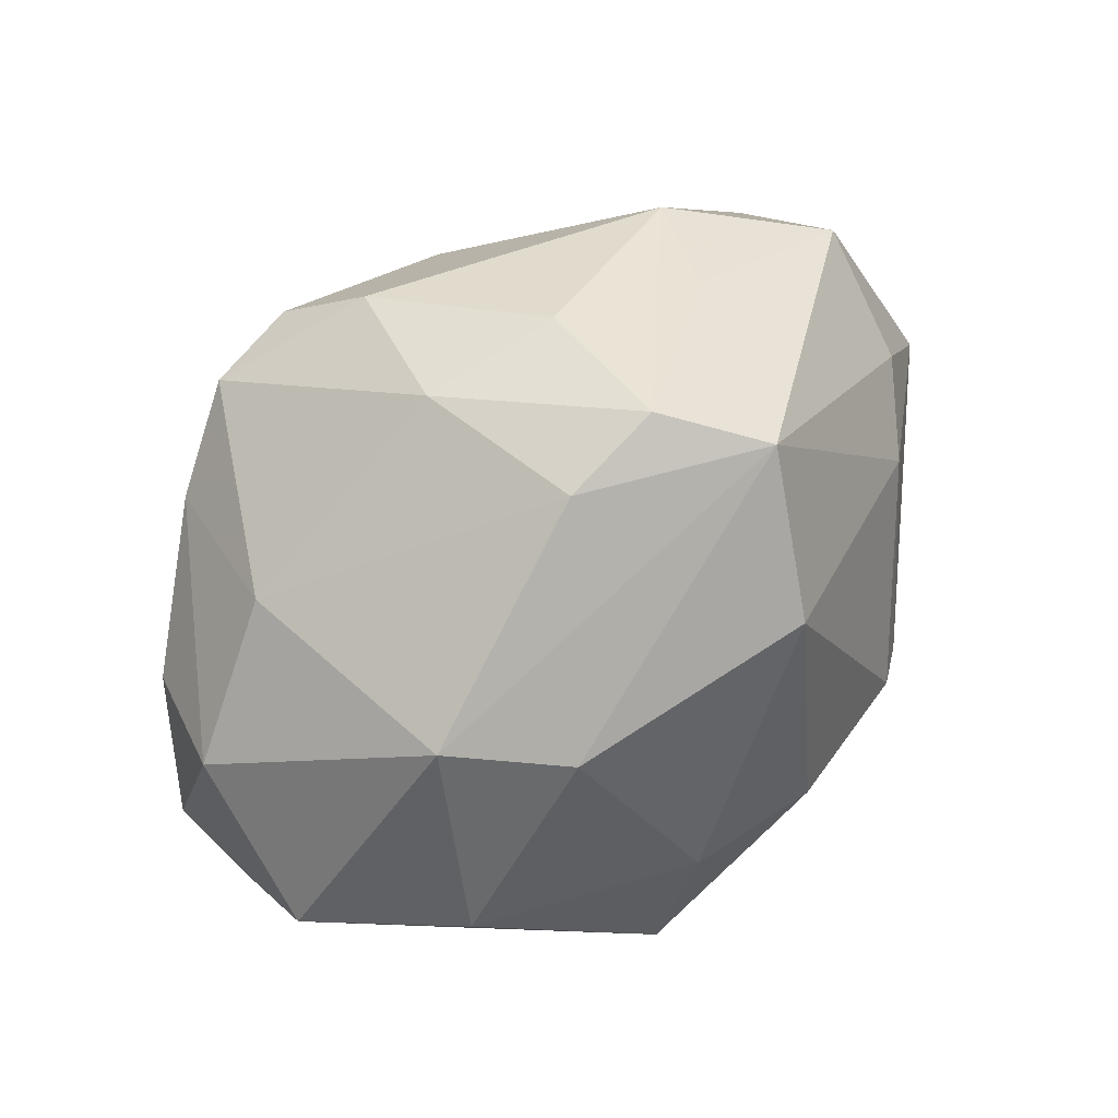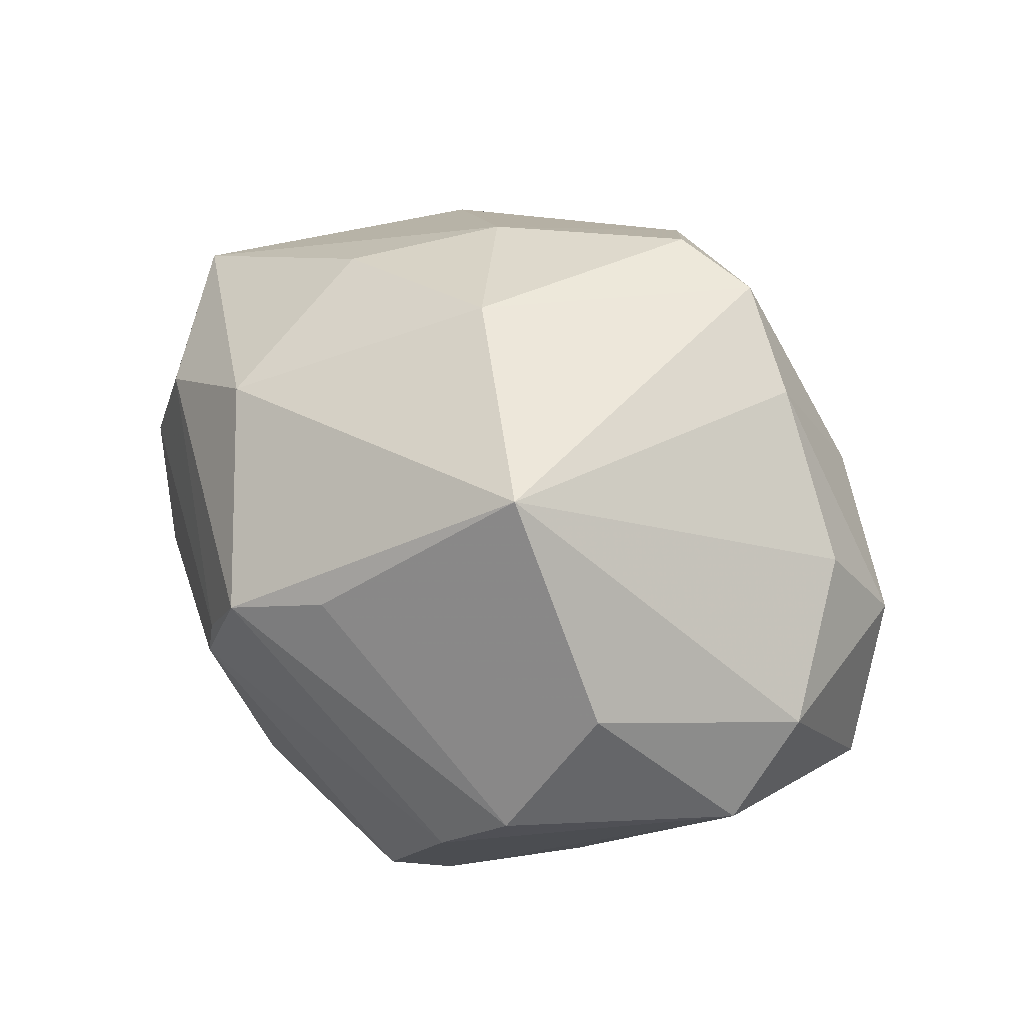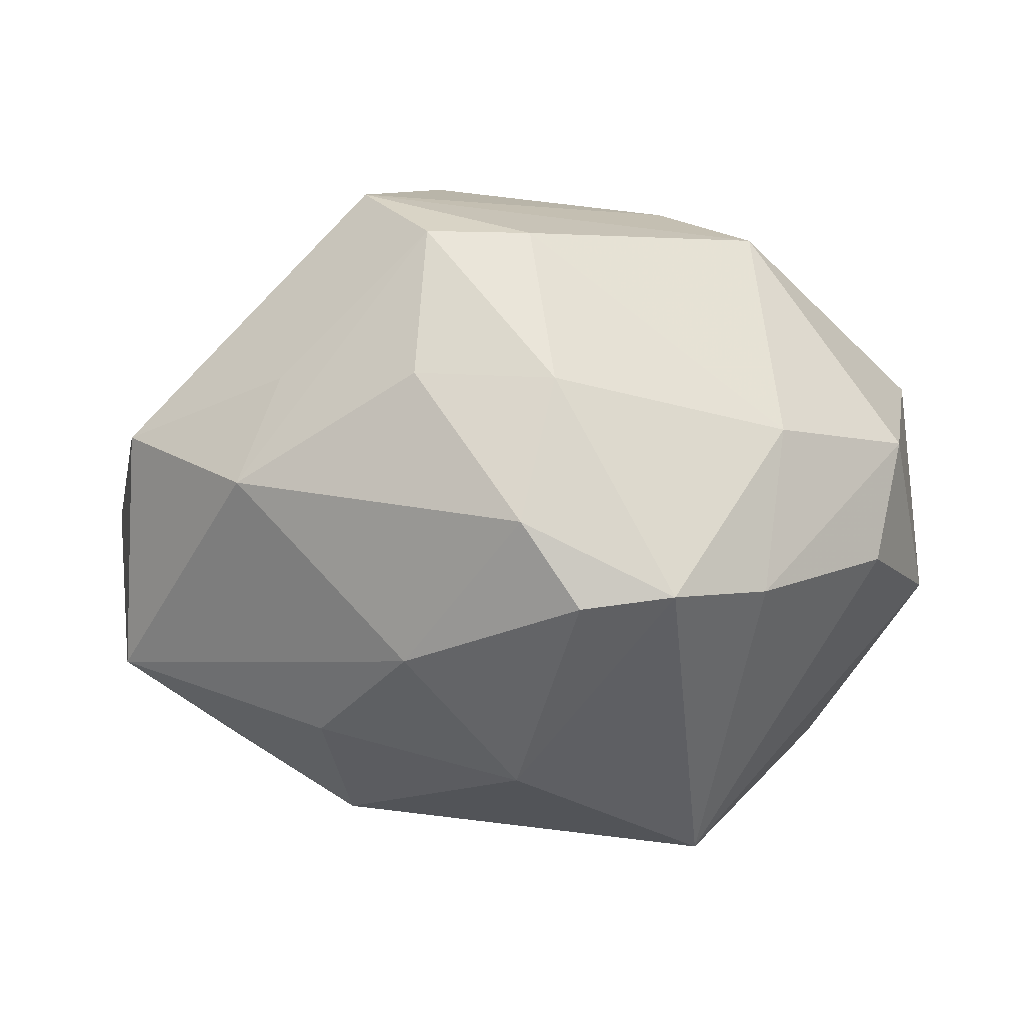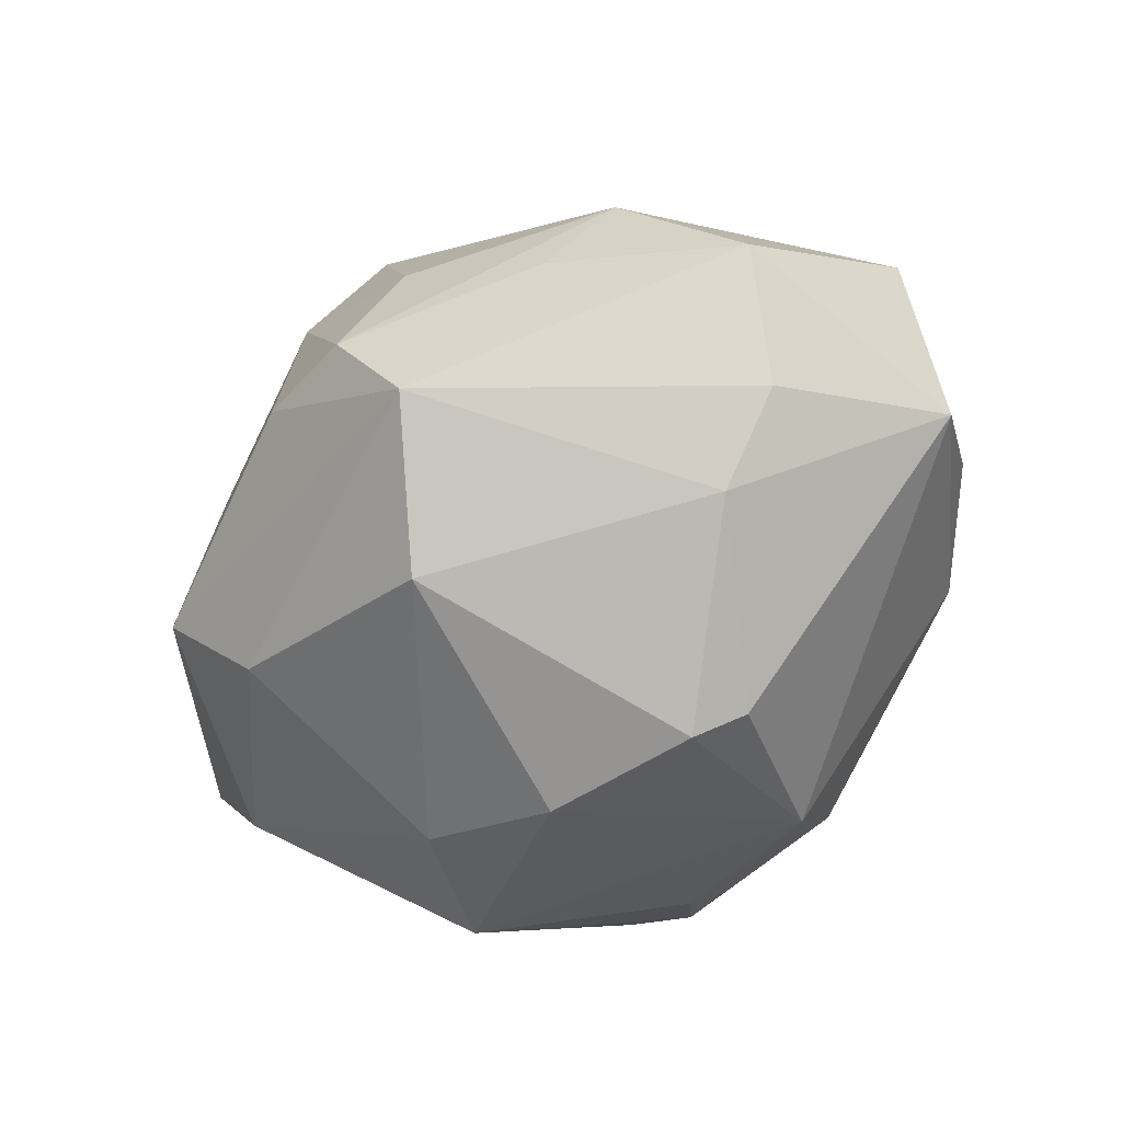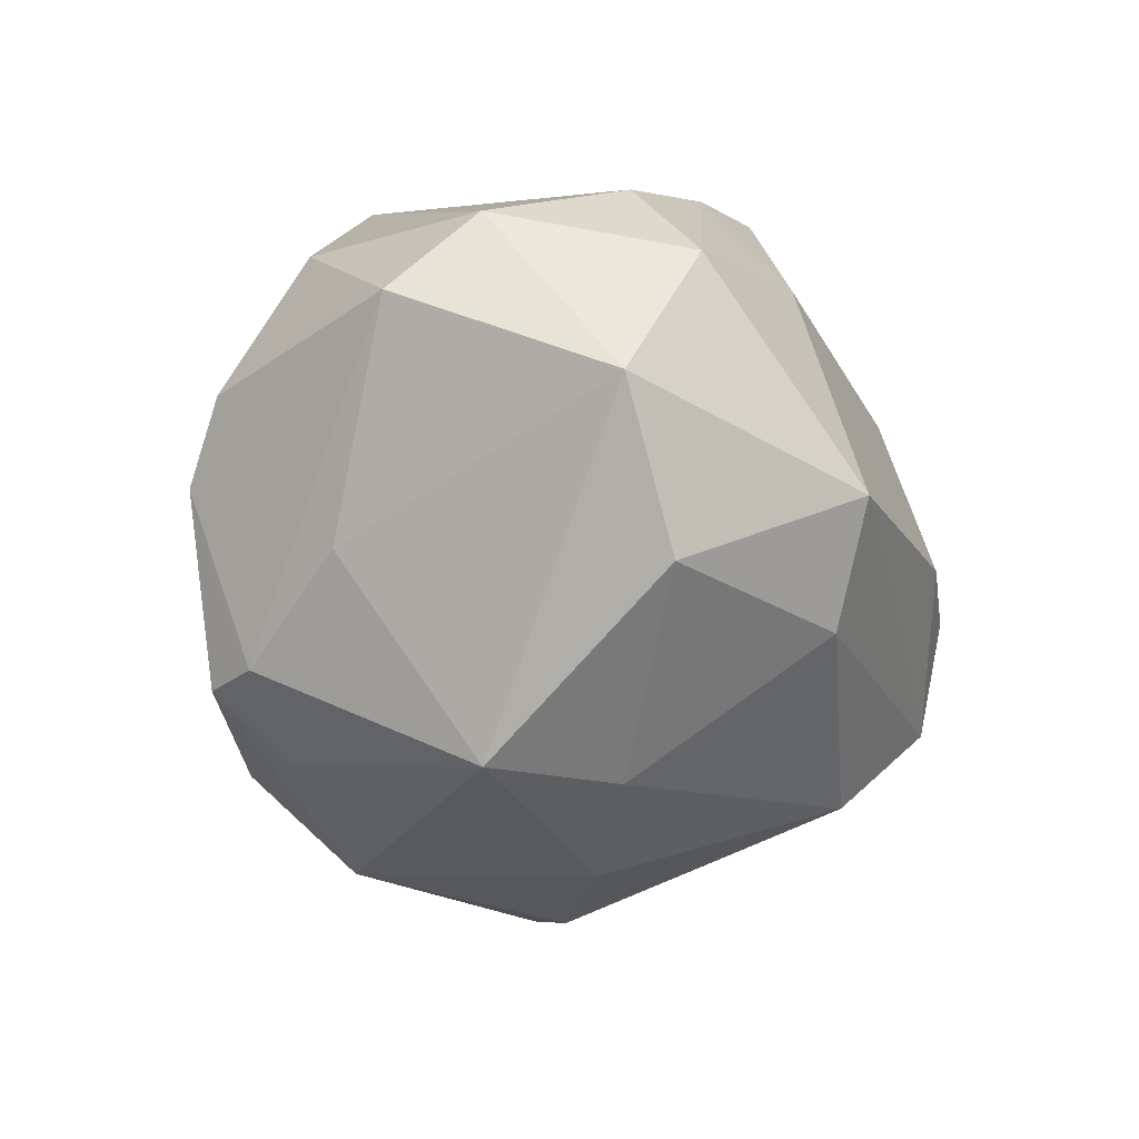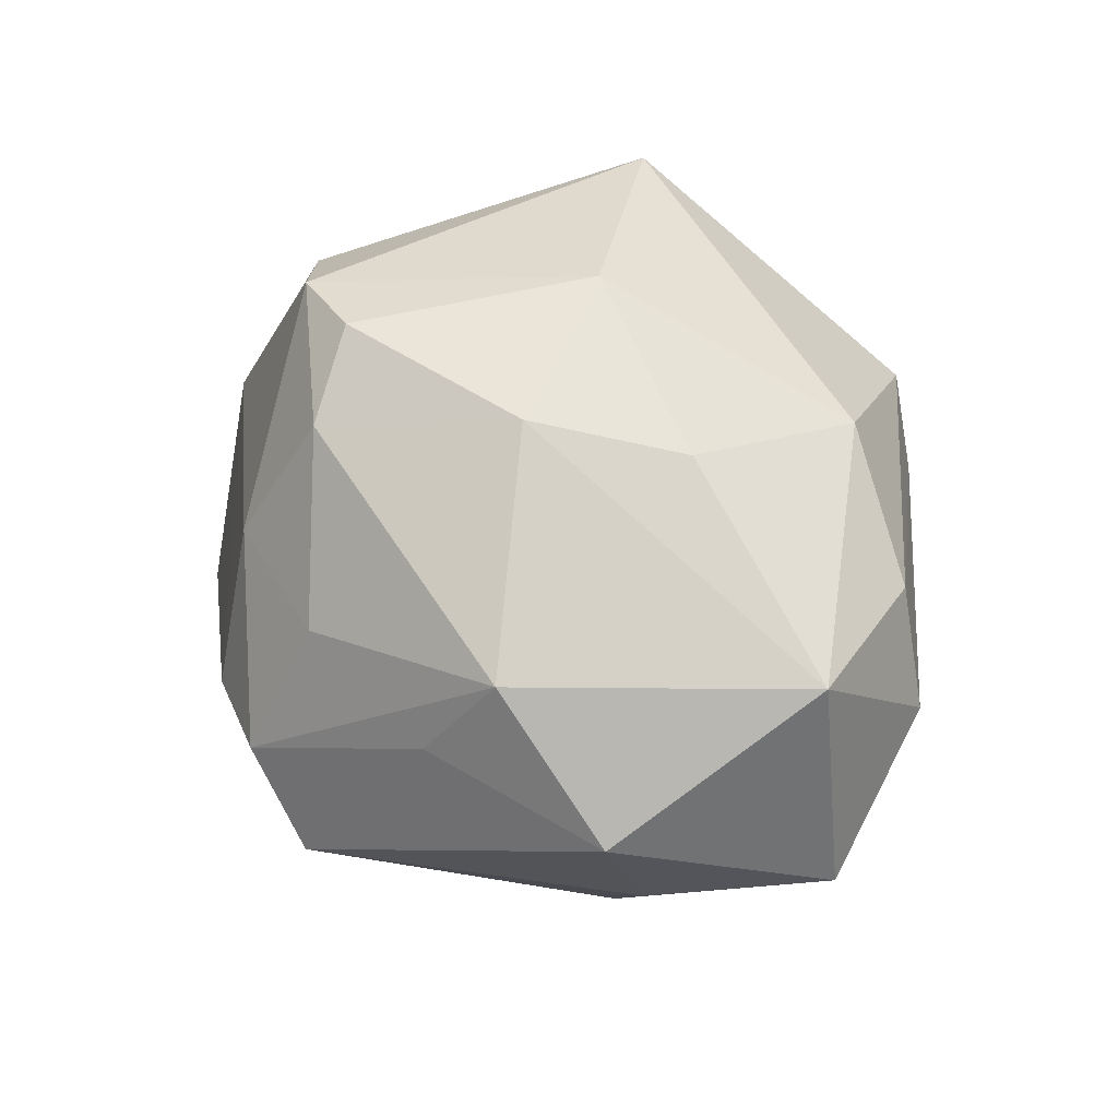
<metadata>
{"format":"obj","ext":"obj","renderer":"f3d","projection":"perspective","resolution":1024,"background":"white","views":[{"elev":75.4,"azim":136.7,"up":"+Y"},{"elev":49.0,"azim":44.7,"up":"+Z"},{"elev":45.2,"azim":-1.1,"up":"+Y"},{"elev":-43.7,"azim":-134.3,"up":"+Z"},{"elev":-35.1,"azim":94.4,"up":"+Z"},{"elev":42.0,"azim":-116.0,"up":"+Z"}]}
</metadata>
<code>
v -0.02793 0.02006 0.01415
v 0.003991 -0.0298 0.01616
v 0.009984 0.006697 -0.03091
v -0.001103 0.02508 0.02484
v 0.02937 0.01214 -0.0215
v -0.01568 0.03427 -0.01181
v -0.01033 -0.03353 -0.0003207
v 0.03033 -0.01966 0.01286
v 0.02071 -0.03093 -0.005254
v 0.01288 0.01986 0.02963
v -0.03954 0.01533 0.002685
v 0.02195 0.01533 0.02485
v -0.01213 0.009862 0.02813
v -0.009269 -0.03351 0.004523
v -0.009469 0.0366 -0.002991
v 0.01429 0.02542 -0.01925
v 0.04068 -0.01116 -0.0006002
v 0.005587 -0.02314 -0.0251
v 0.02585 -0.01677 -0.01619
v 0.04025 0.008816 -0.01008
v -0.04111 -0.004684 0.01487
v 0.02647 -0.02781 0.0004908
v 0.0003797 0.0358 -0.003505
v -0.0043 -0.03431 0.01245
v -0.01992 -0.003554 -0.02814
v -0.01859 -0.02016 0.02188
v -0.03651 0.009846 -0.009052
v -0.02384 0.02532 0.005182
v -0.01073 0.03043 0.01037
v -0.03595 -0.01843 0.001909
v -0.01183 -0.01977 -0.02668
v -0.02905 -0.02332 -0.006771
v -0.02072 -0.002277 0.0261
v 0.004172 0.01947 0.03065
v 0.01133 -0.02949 -0.02059
v 0.04112 -0.003047 0.007225
v 0.01565 -0.02533 -0.02138
v 0.03716 0.01536 0.005051
v 0.02264 0.02867 -0.01078
v -0.008518 0.02575 -0.02357
v -0.03135 -0.01855 0.01289
v -0.007253 -0.02946 -0.01836
v 0.01617 -0.004736 -0.03235
v -0.002471 0.003434 -0.03294
v -0.02986 0.009216 -0.01677
v -0.04394 -0.005527 -0.006993
v 0.01662 -0.01673 0.0304
v -0.01613 -0.0003434 -0.03041
v 0.02433 0.02321 0.01113
v 0.002334 0.03142 0.01242
v -0.00159 -0.00276 0.03256
v 0.03437 0.009281 0.01513
f 36 52 47
f 10 4 34
f 51 26 47
f 47 10 51
f 51 10 34
f 8 22 17
f 17 36 8
f 8 36 47
f 47 26 24
f 22 24 9
f 17 22 9
f 5 43 3
f 3 43 44
f 35 43 37
f 37 43 19
f 37 9 35
f 37 19 17
f 17 9 37
f 52 36 38
f 11 27 46
f 45 46 27
f 47 24 2
f 2 24 22
f 2 8 47
f 22 8 2
f 32 42 7
f 7 42 35
f 35 9 7
f 7 9 24
f 52 38 12
f 47 52 12
f 12 10 47
f 49 10 12
f 12 38 49
f 20 36 17
f 20 38 36
f 20 43 5
f 17 19 20
f 19 43 20
f 30 46 32
f 32 7 30
f 32 46 31
f 31 42 32
f 35 42 31
f 44 43 31
f 31 48 44
f 13 51 34
f 34 4 13
f 4 1 13
f 6 27 11
f 6 45 27
f 14 7 24
f 14 30 7
f 41 24 26
f 41 14 24
f 30 14 41
f 48 31 25
f 25 45 48
f 25 31 46
f 46 45 25
f 18 43 35
f 35 31 18
f 18 31 43
f 21 41 26
f 21 13 1
f 21 1 11
f 46 30 21
f 30 41 21
f 11 46 21
f 40 3 44
f 44 48 40
f 48 45 40
f 45 6 40
f 26 51 33
f 33 21 26
f 51 13 33
f 13 21 33
f 29 1 4
f 29 15 1
f 50 10 49
f 4 10 50
f 50 29 4
f 15 29 50
f 11 1 28
f 1 15 28
f 28 6 11
f 28 15 6
f 49 38 39
f 39 20 5
f 38 20 39
f 15 50 23
f 6 15 23
f 23 39 6
f 23 50 49
f 49 39 23
f 16 40 6
f 6 39 16
f 3 40 16
f 16 39 5
f 5 3 16

</code>
